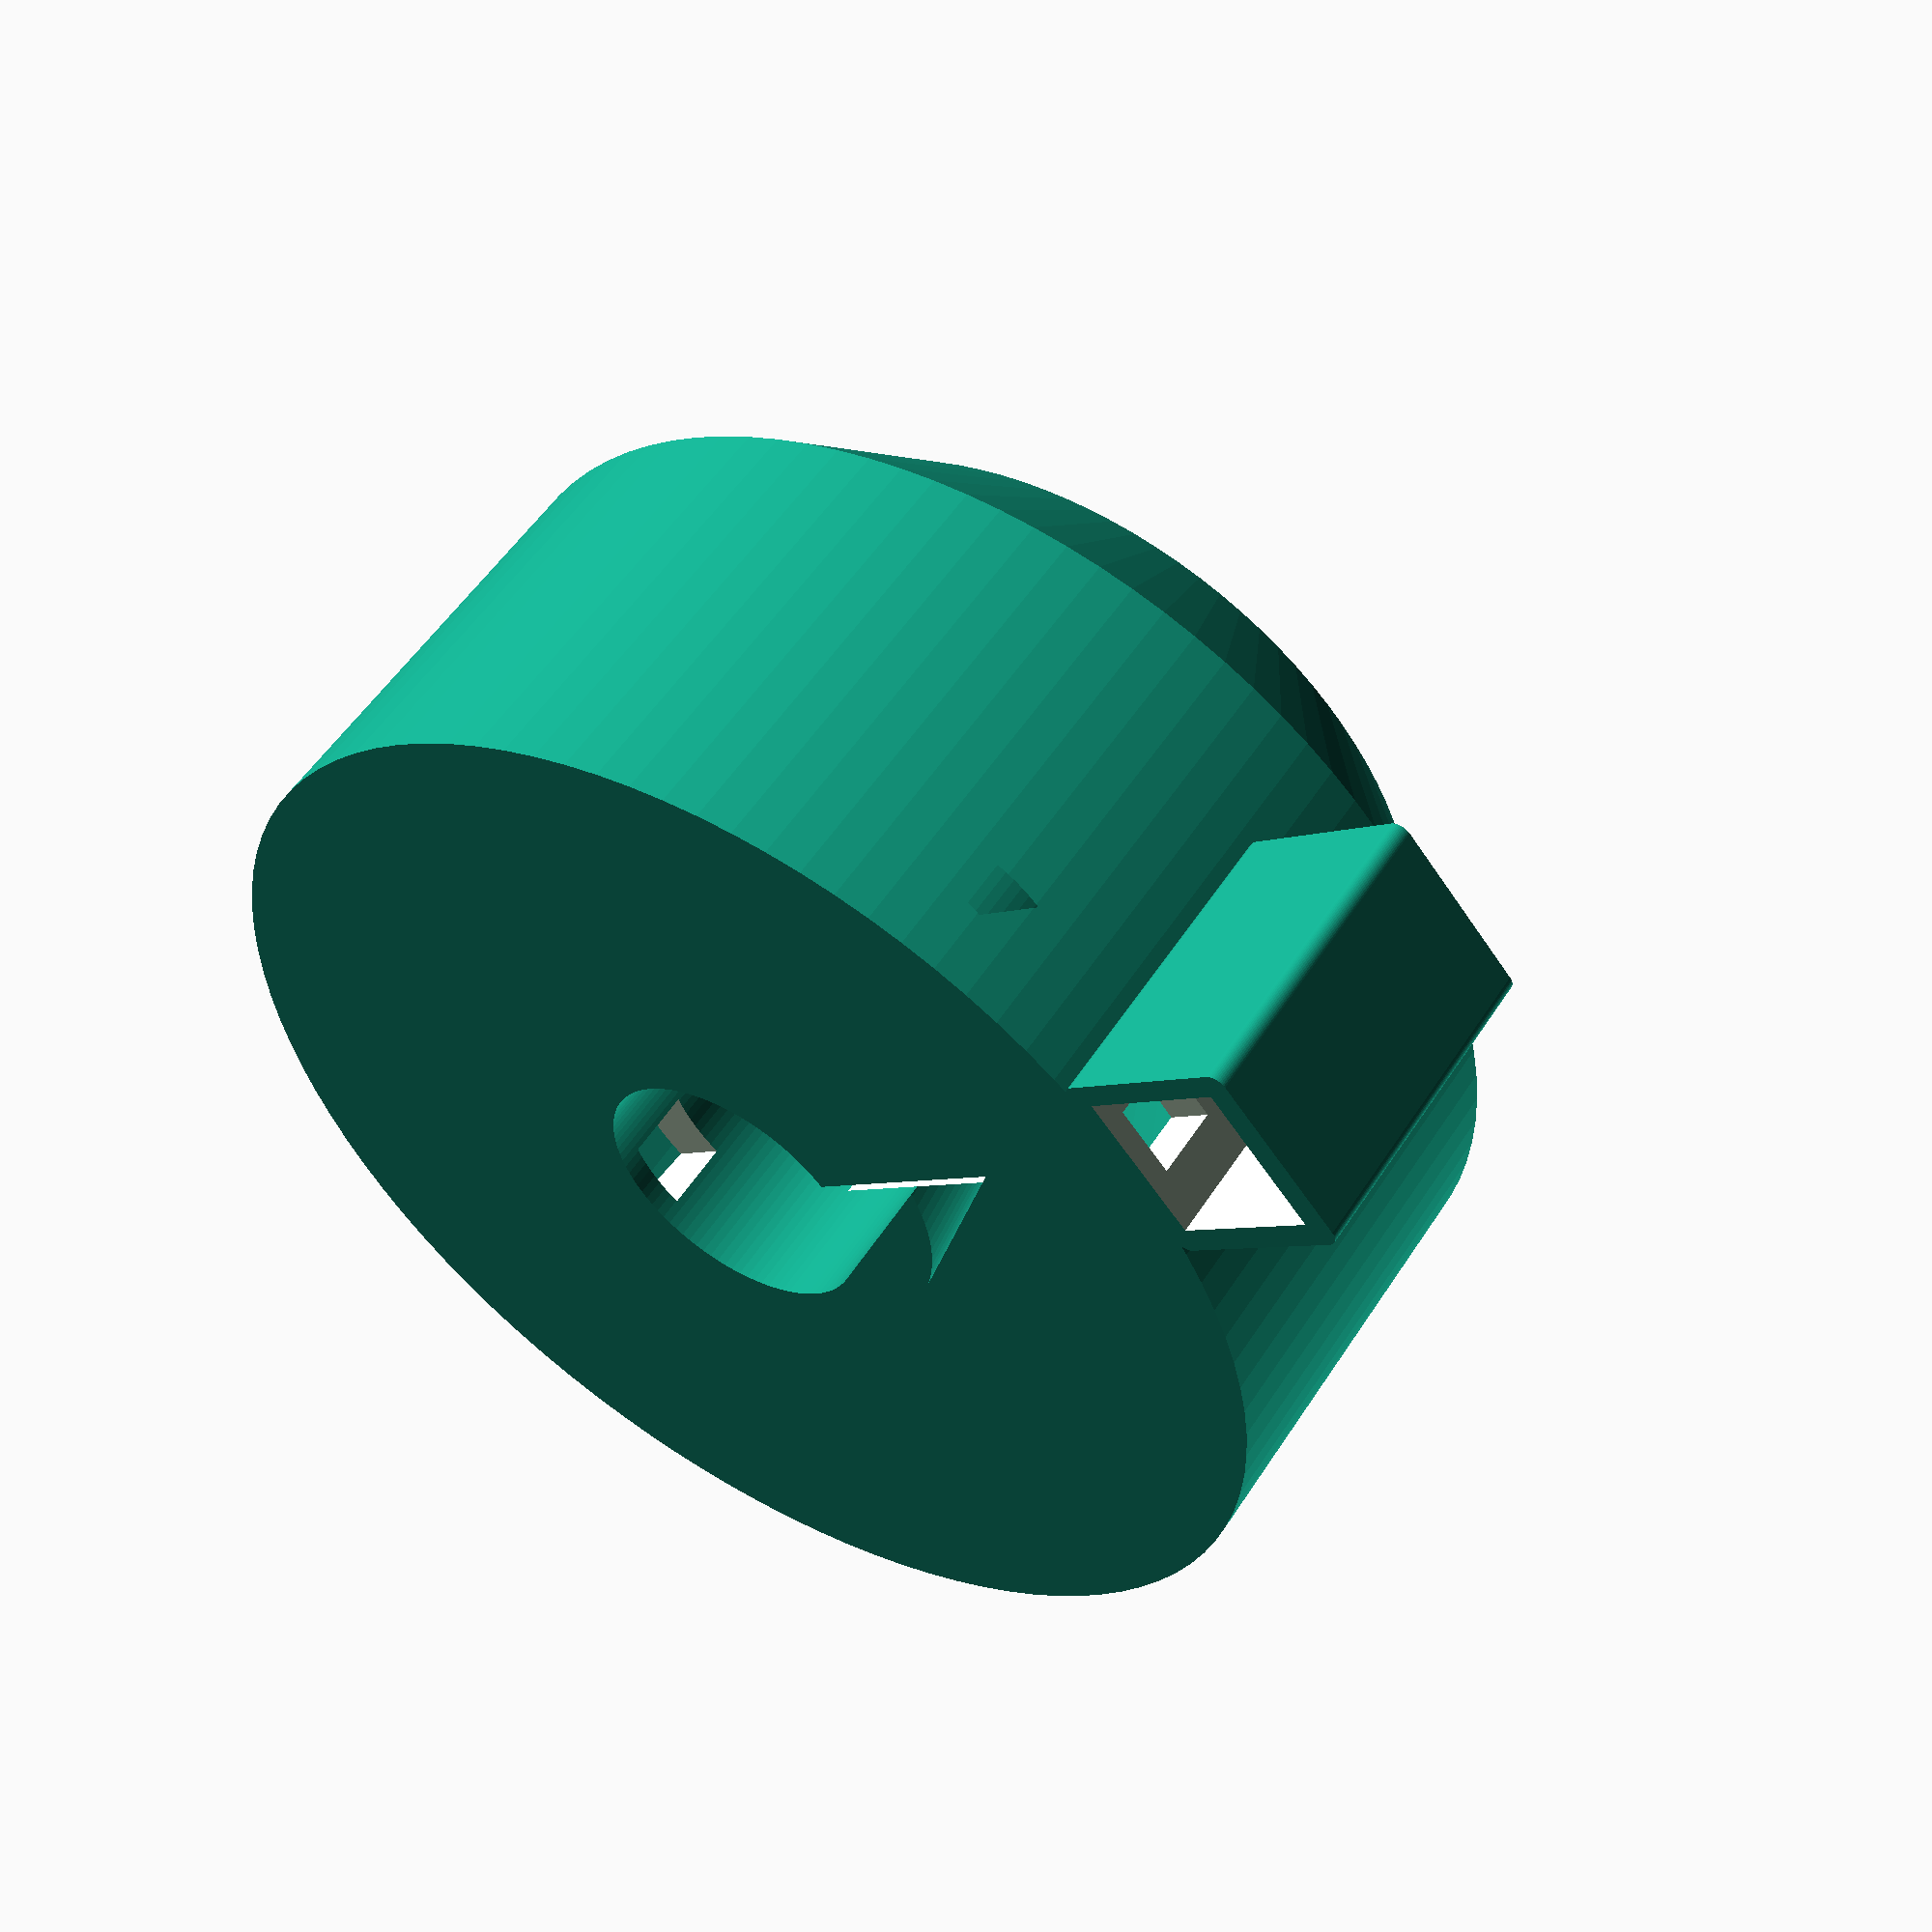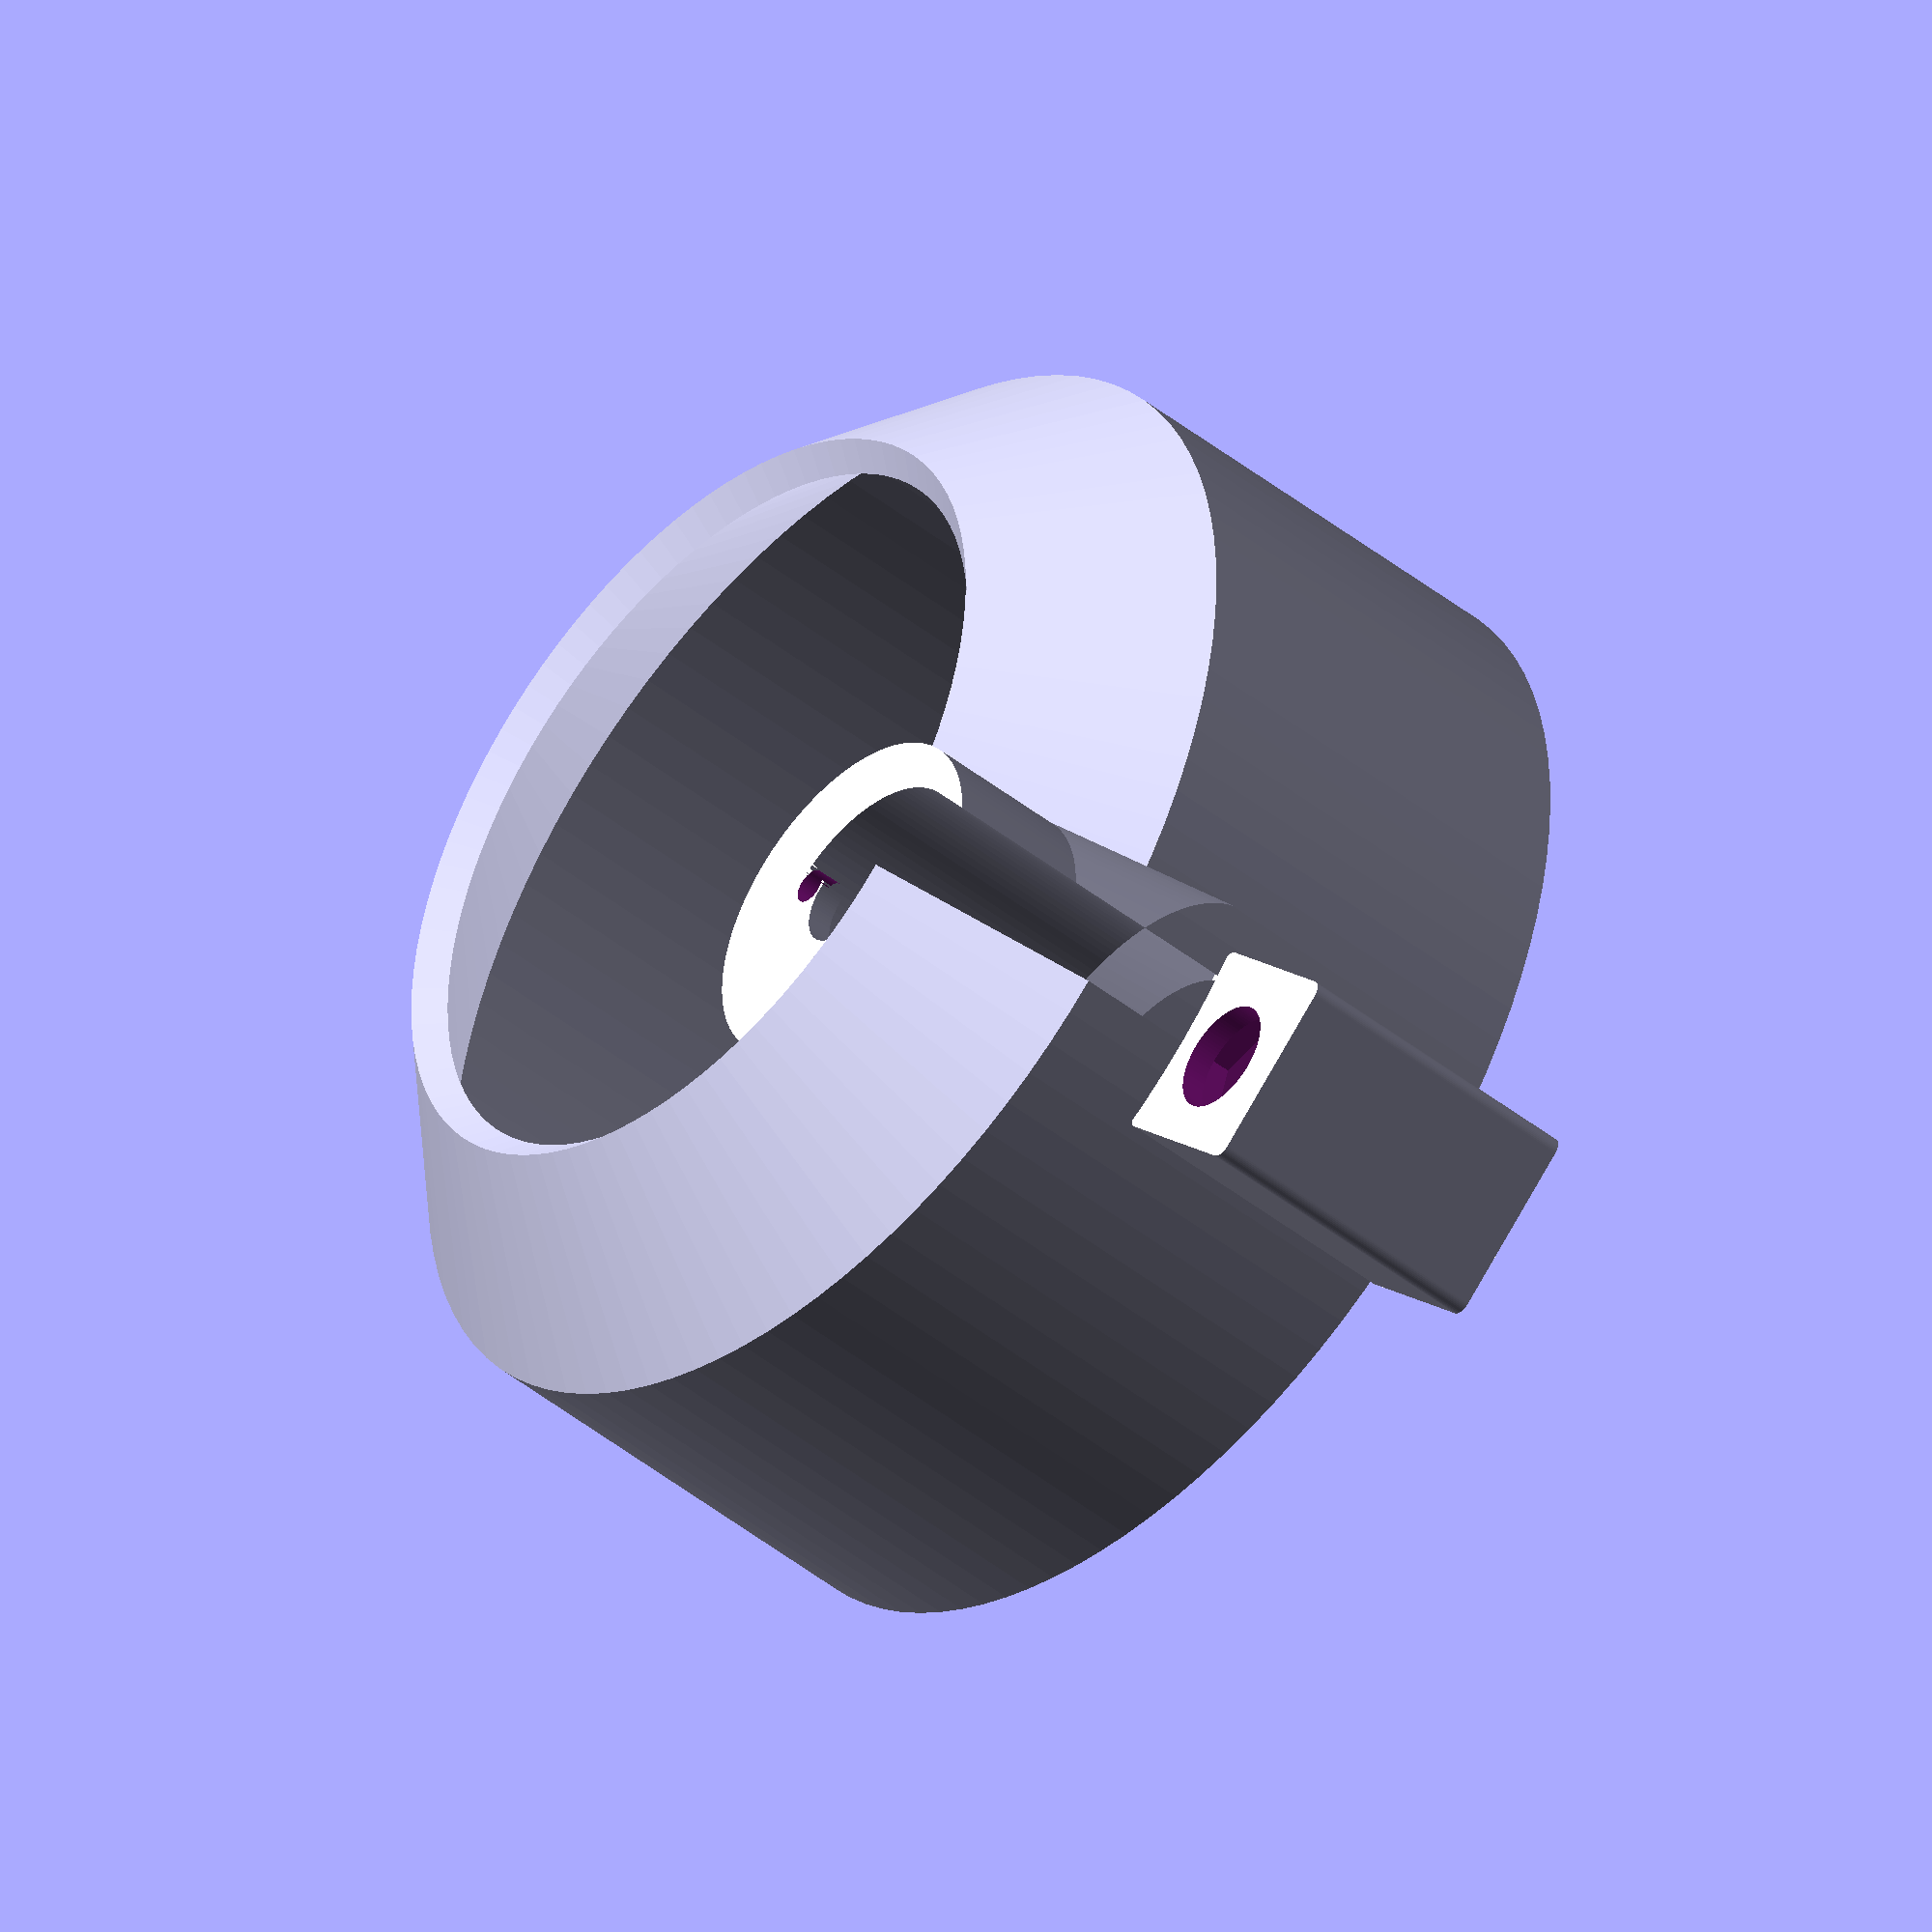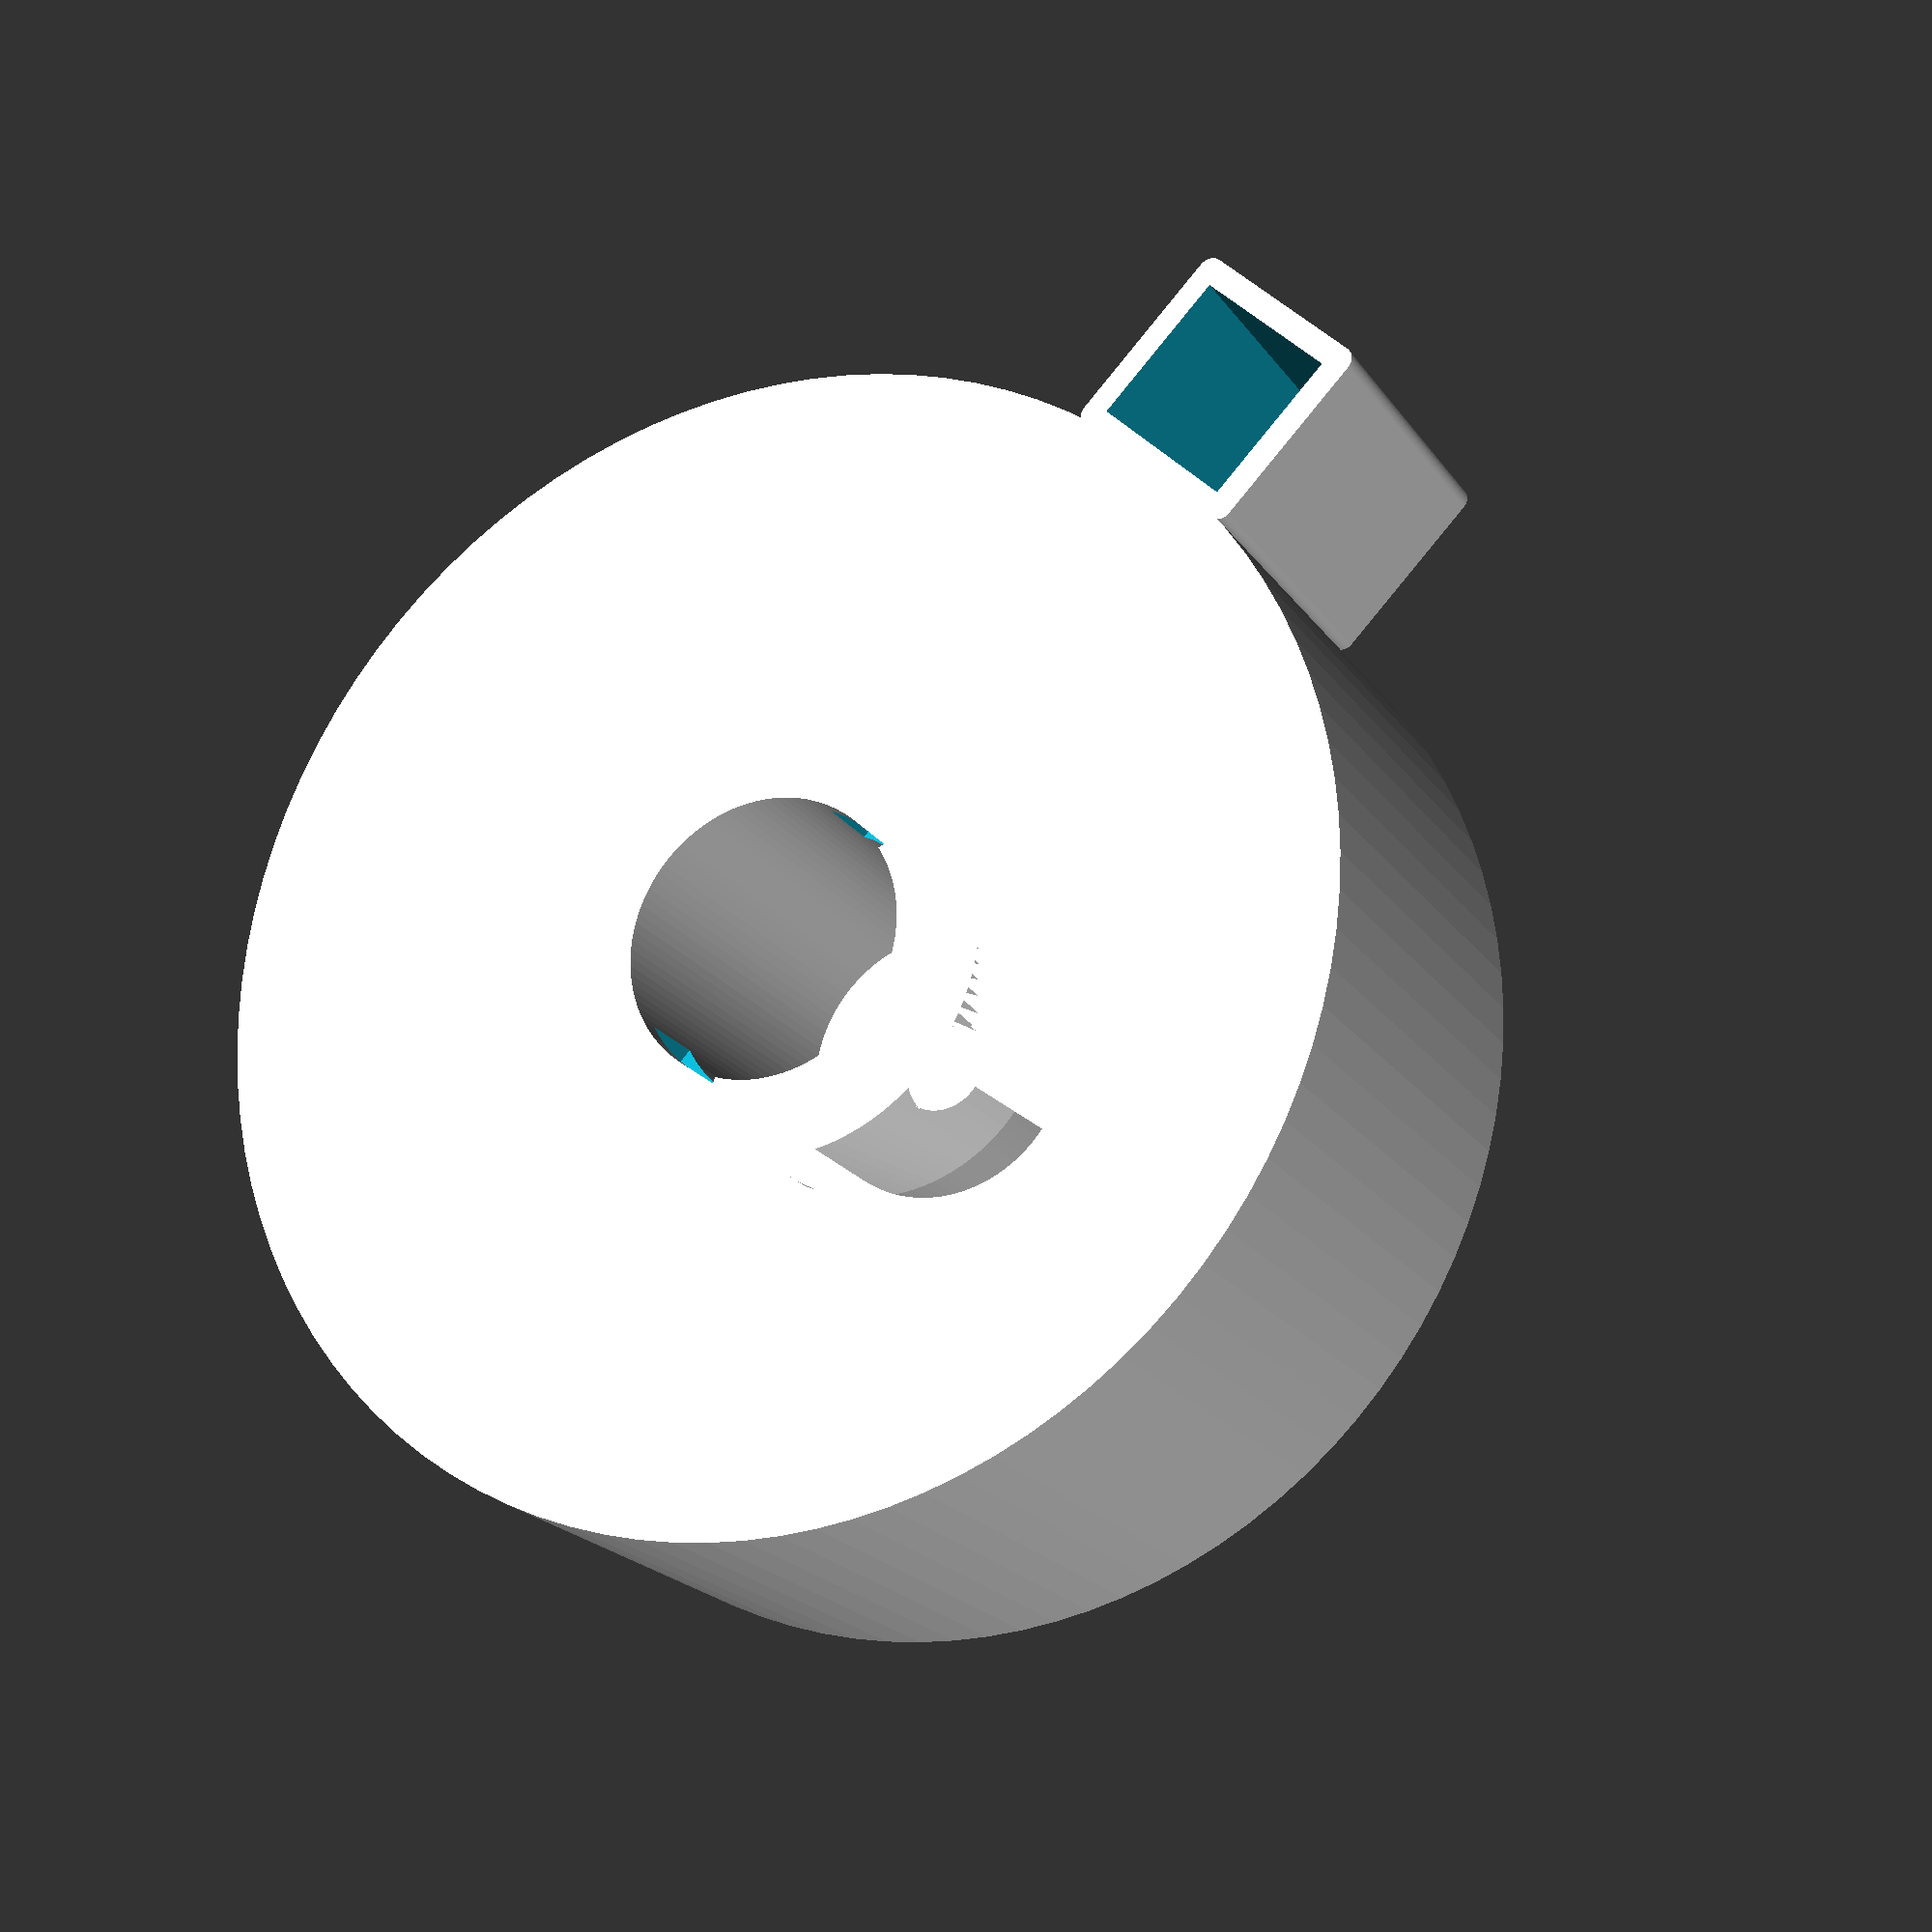
<openscad>
/*

 OpenSCAD Microfuge body

 // inspired by: http://derisilab.ucsf.edu/index.php?3D=130
                 original design by Charlie Kim

 Mark Stenglein, 1.28.2018

 TODO: make this model parametric

*/


// this variable controls the resolution of the model
// decrease for coarser
$fn=100;

// these points define the cross-section of the rotor that will be rotated to form the circular body
// this also includes the central hole through which the top of the motor will pass
body_points=[ [15.5,0], [64,0], [64,50], [45,70], [42.17, 67.17], [60,50], [60,4], [23,4], [19.5, 30], [19.5, 47],
              [5.4, 47], [5.4, 44], [15.5, 44], [15.5, 0] ];

difference()
{

   // union to add cfuge body to the button mounting cube
   union()
   {
   
      // This difference will subtract the screw holes and slot for the wiring
      difference()
      {
         // this rotate extrude will make the circular cfuge body
         rotate_extrude()
         {
            // the body x-section
            polygon(body_points);
         } 
      
         // holes for motor screws
         // 15.5 mm offset on centers
         translate([7.75,0,43])
         cylinder(h=5, r1=2, r2=2, center=false);
         translate([-7.75,0,44])
         cylinder(h=5, r1=2, r2=2, center=false);
      
      
      } // end cfuge body difference
      
      // make the cube into which the button will mount
      translate([-83.5,-10,0])
      difference()
      {
         // rounded cube
         miniround ([20,20,35], 1.5);
         // this cylinder is hole through which button passes
         translate([10,10,33])
         cylinder (h=5, r1=6.3, r2=6.3, center=false);
         // this hexagon will secure the nut for mounting button...
         translate([10,10,27])
         cylinder(h=6.1, d1=16.2, d2=16.2, center=false, $fn=6);
         // this cube hollows out the overall mounting cube
         translate([1.25,1.25,-1])
         cube([17,17,31]);
      } // end difference for button mount
   
   } // end union
   
   // make a 8x8mm slot along bottom for the wiring
   translate([-74, -3, 2.5])
   cube([138, 8, 8]);

} // end difference (slot)


// this module will make a cube w/ rounded edges on the sides...
// from: https://www.thingiverse.com/thing:9347 by WilliamAAdams
// makes a cube w/ rounded corners...
module miniround(size, radius)
{
   $fn=50;
   x = size[0]-radius/2;
   y = size[1]-radius/2;

   minkowski()
   {
       cube(size=[x,y,size[2]]);
       cylinder(r=radius);
       // Using a sphere is possible, but will kill performance
       //sphere(r=radius);
   }
}





</openscad>
<views>
elev=307.1 azim=40.7 roll=211.9 proj=p view=solid
elev=225.3 azim=47.5 roll=132.7 proj=o view=wireframe
elev=200.4 azim=225.9 roll=335.4 proj=p view=solid
</views>
